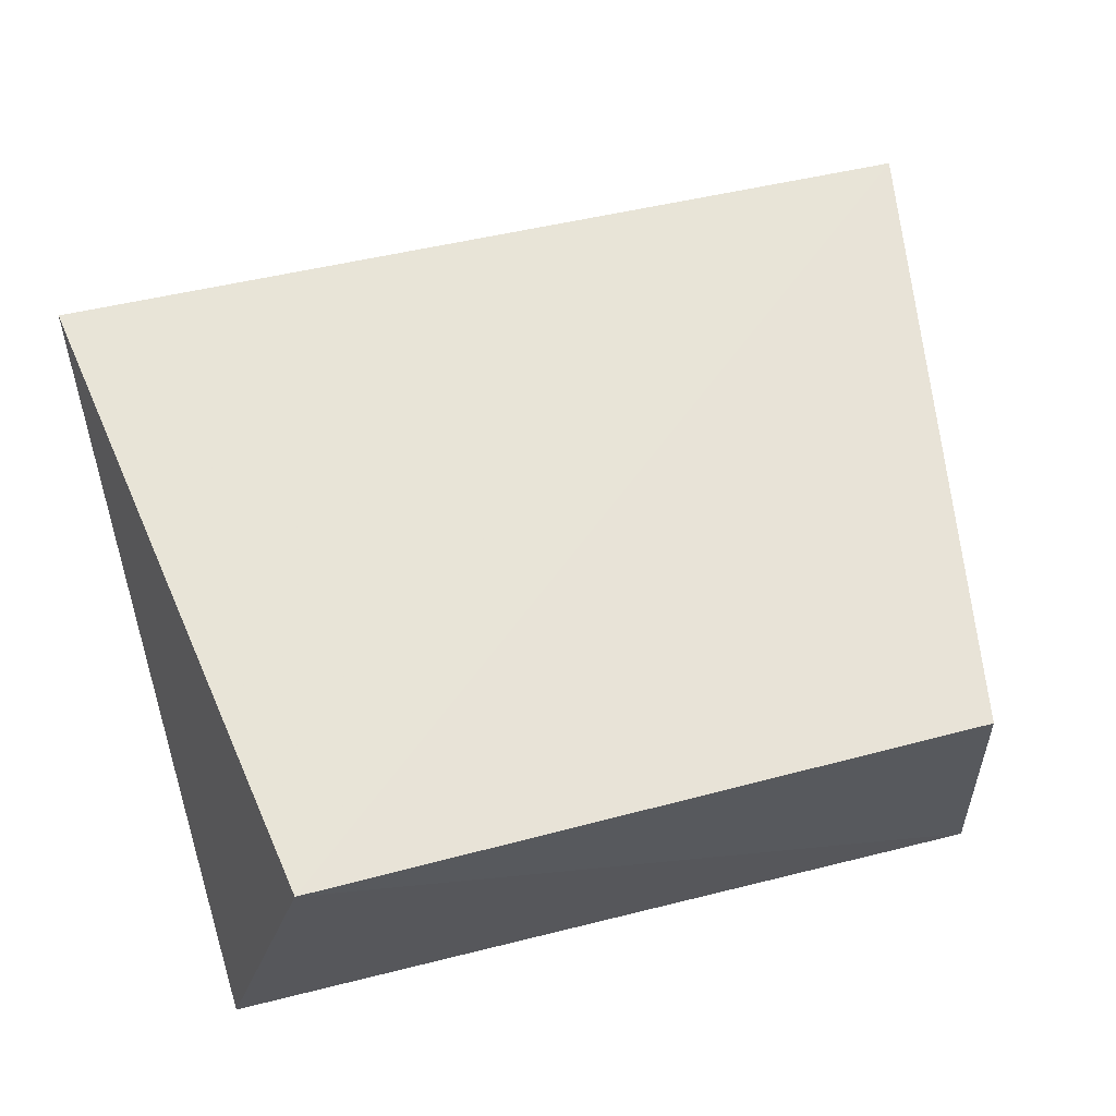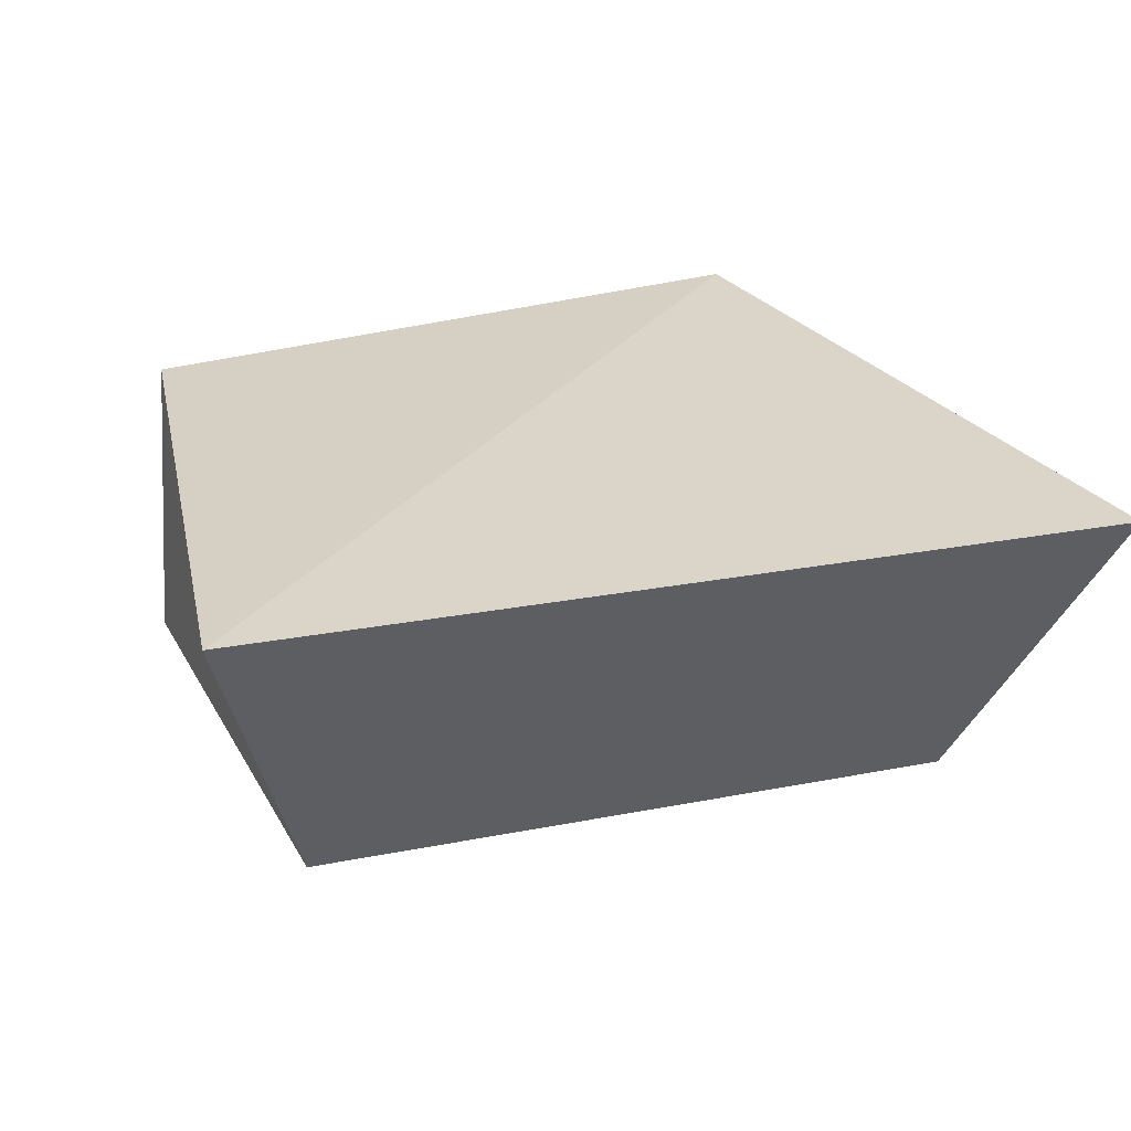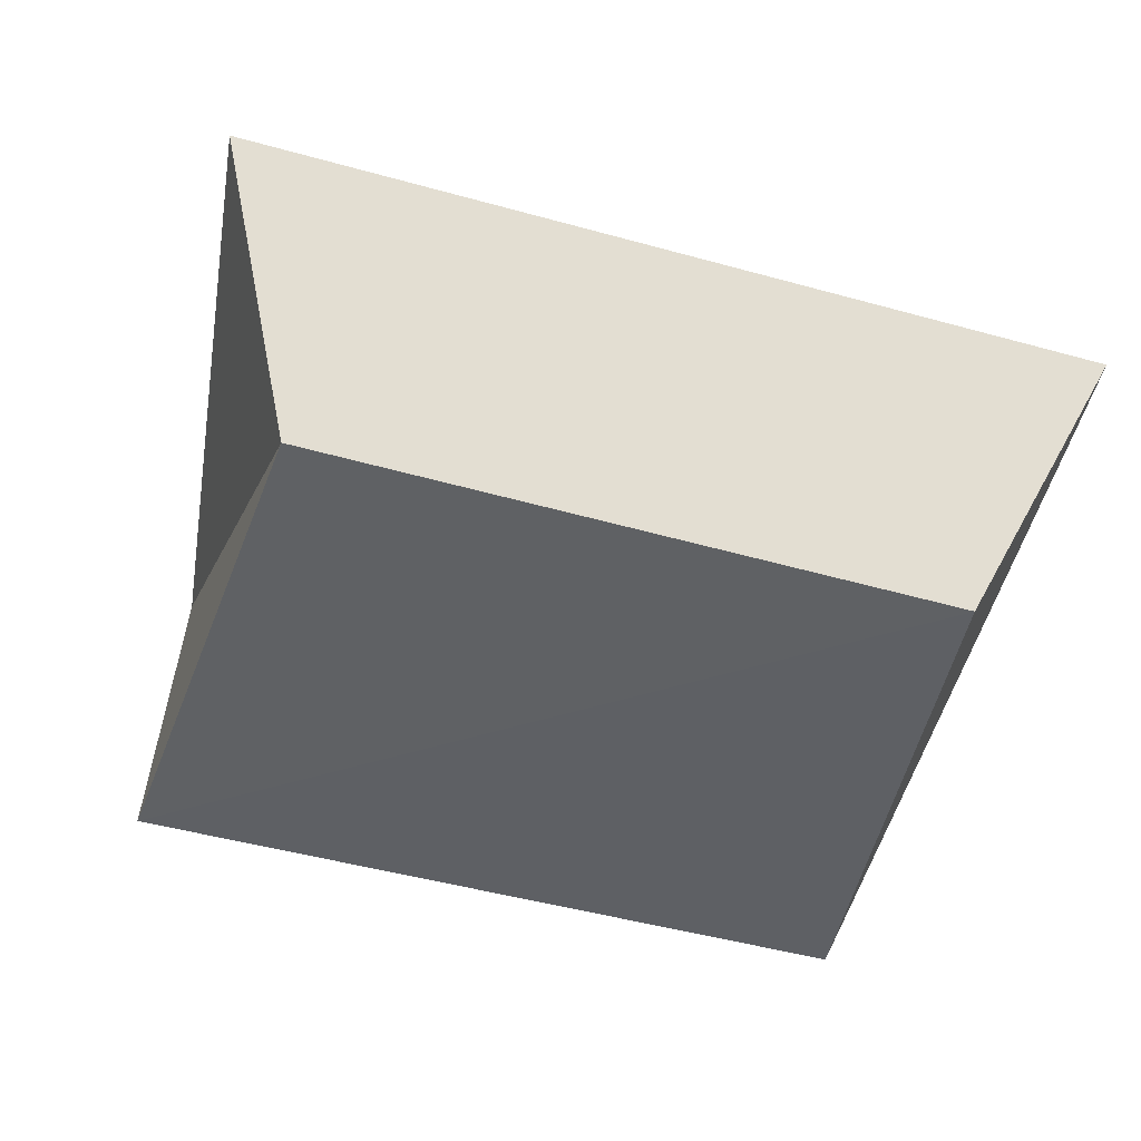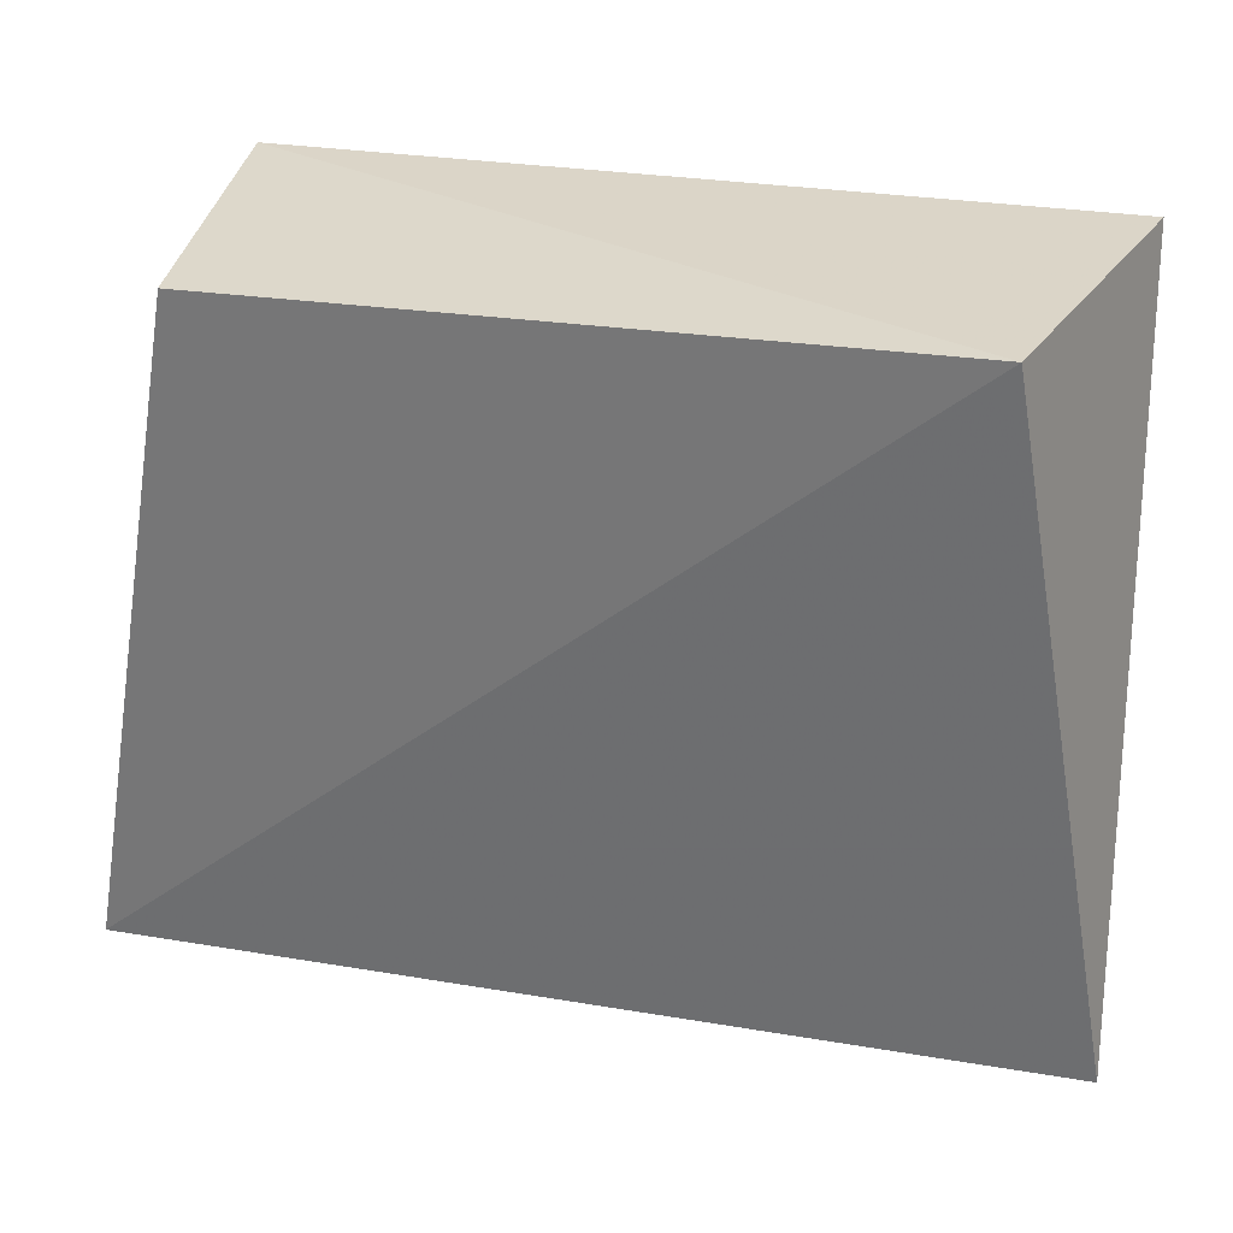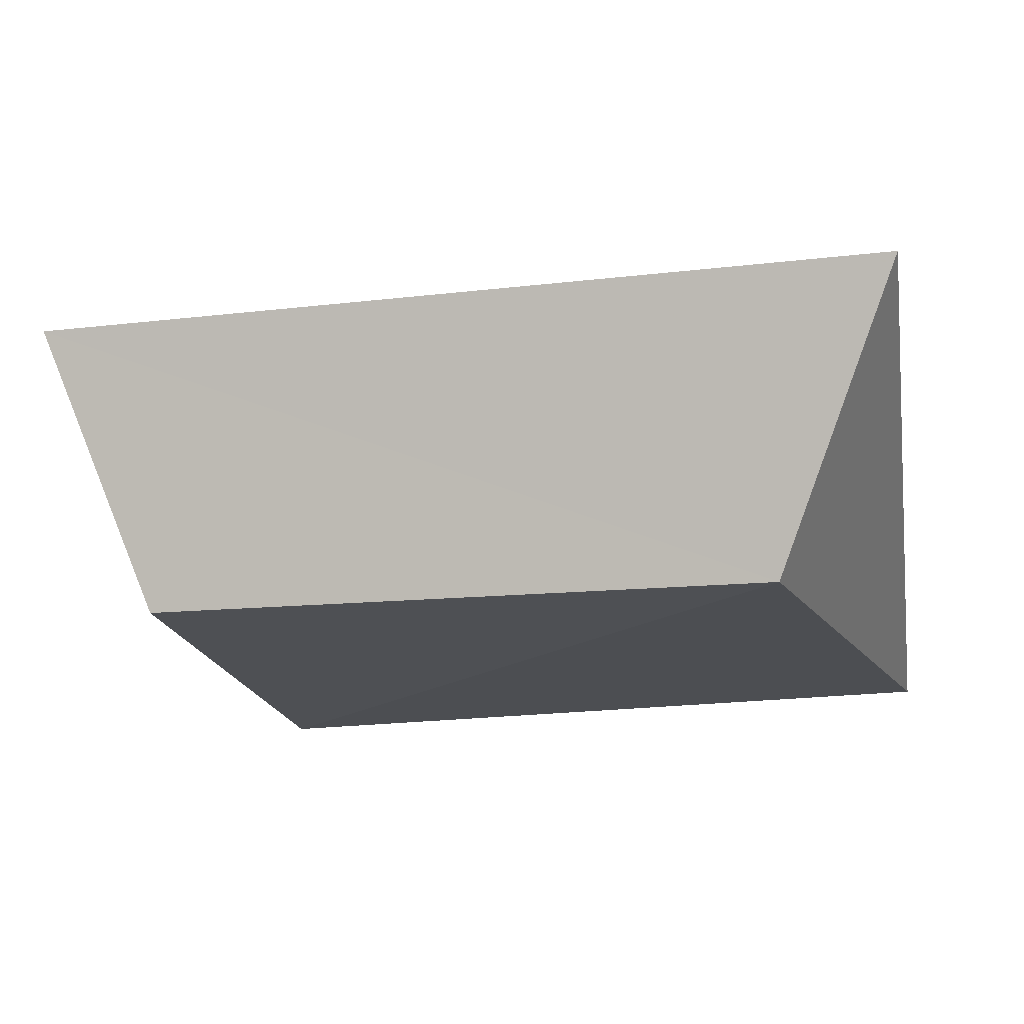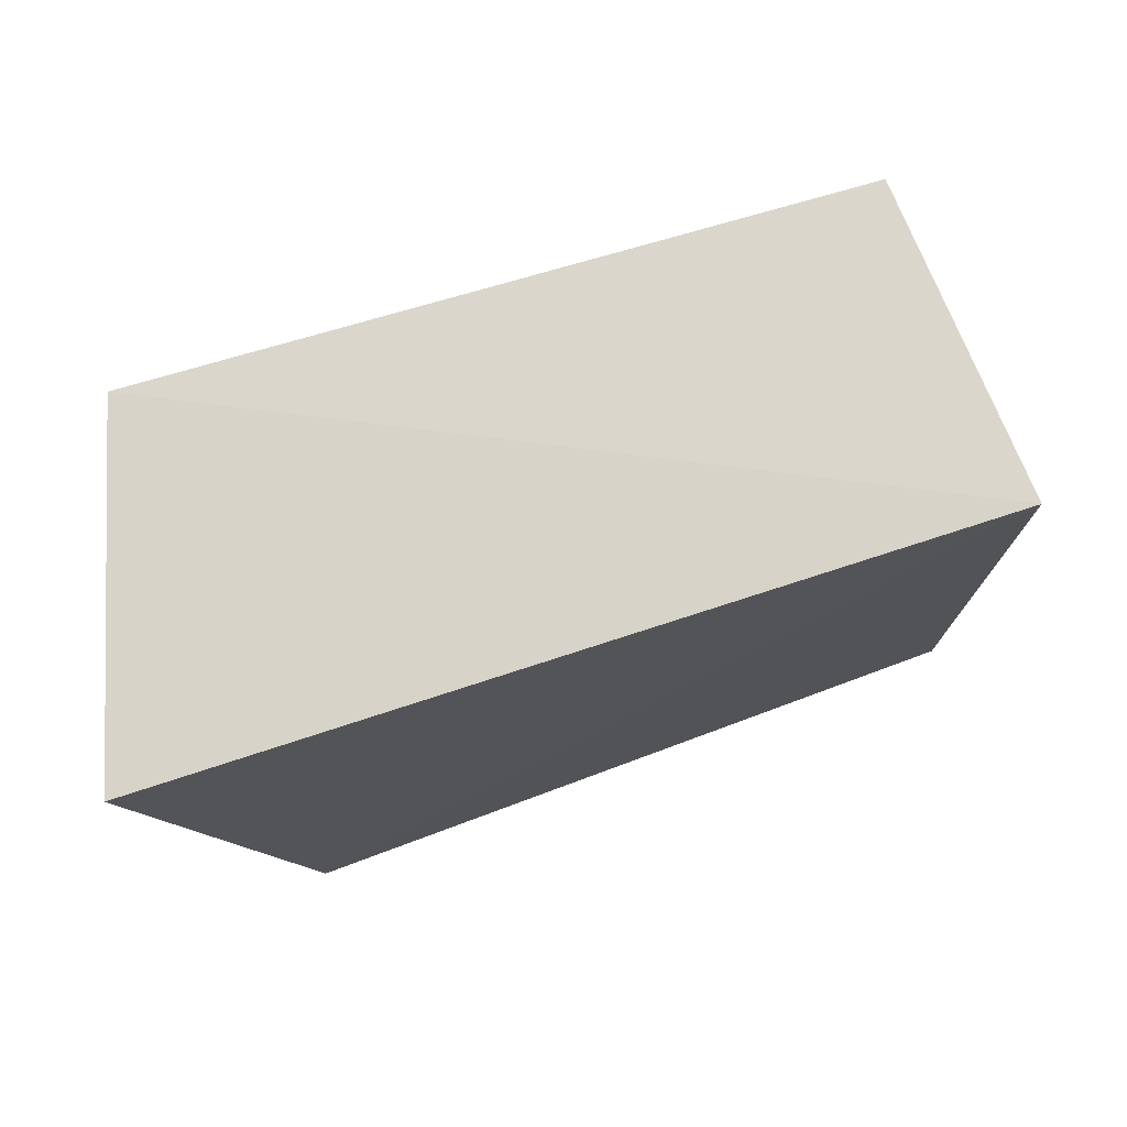
<metadata>
{"format":"obj","ext":"obj","renderer":"f3d","projection":"perspective","resolution":1024,"background":"white","views":[{"elev":64.3,"azim":165.3,"up":"+Z"},{"elev":24.9,"azim":-22.2,"up":"+Z"},{"elev":-45.2,"azim":-20.0,"up":"+Z"},{"elev":29.7,"azim":11.2,"up":"+Y"},{"elev":-18.8,"azim":11.4,"up":"+Z"},{"elev":75.8,"azim":161.3,"up":"+Y"}]}
</metadata>
<code>
v -0.04638 0.03952 0.01923
v 0.05435 -0.04916 0.01544
v 0.03972 0.04043 0.02261
v 0.03718 -0.03506 -0.02202
v -0.04865 0.04086 -0.02035
v -0.06095 -0.04329 0.01729
v -0.04787 -0.03121 -0.02019
v 0.05209 0.04001 -0.01892
f 6 1 7
f 4 6 7
f 7 1 5
f 5 4 7
f 6 3 1
f 2 6 4
f 2 3 6
f 1 3 5
f 8 4 5
f 5 3 8
f 8 2 4
f 3 2 8

</code>
